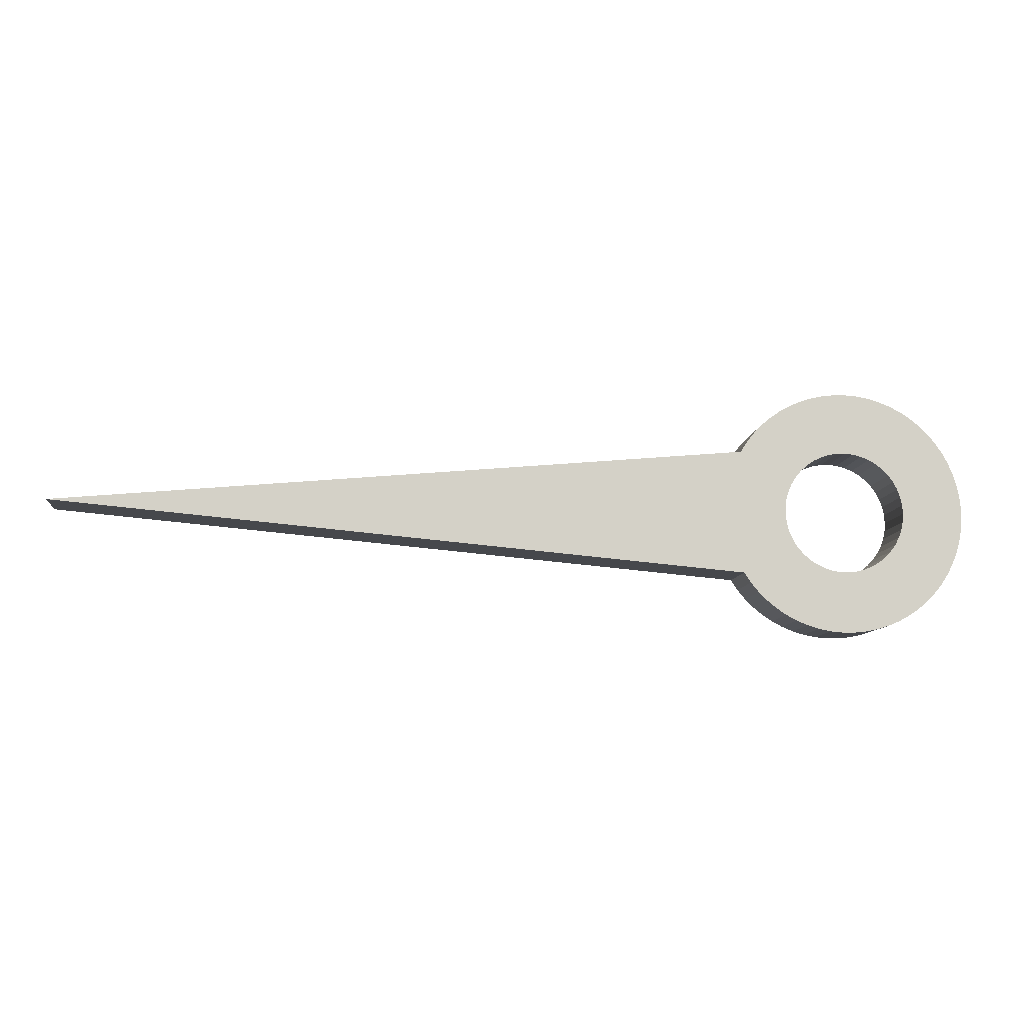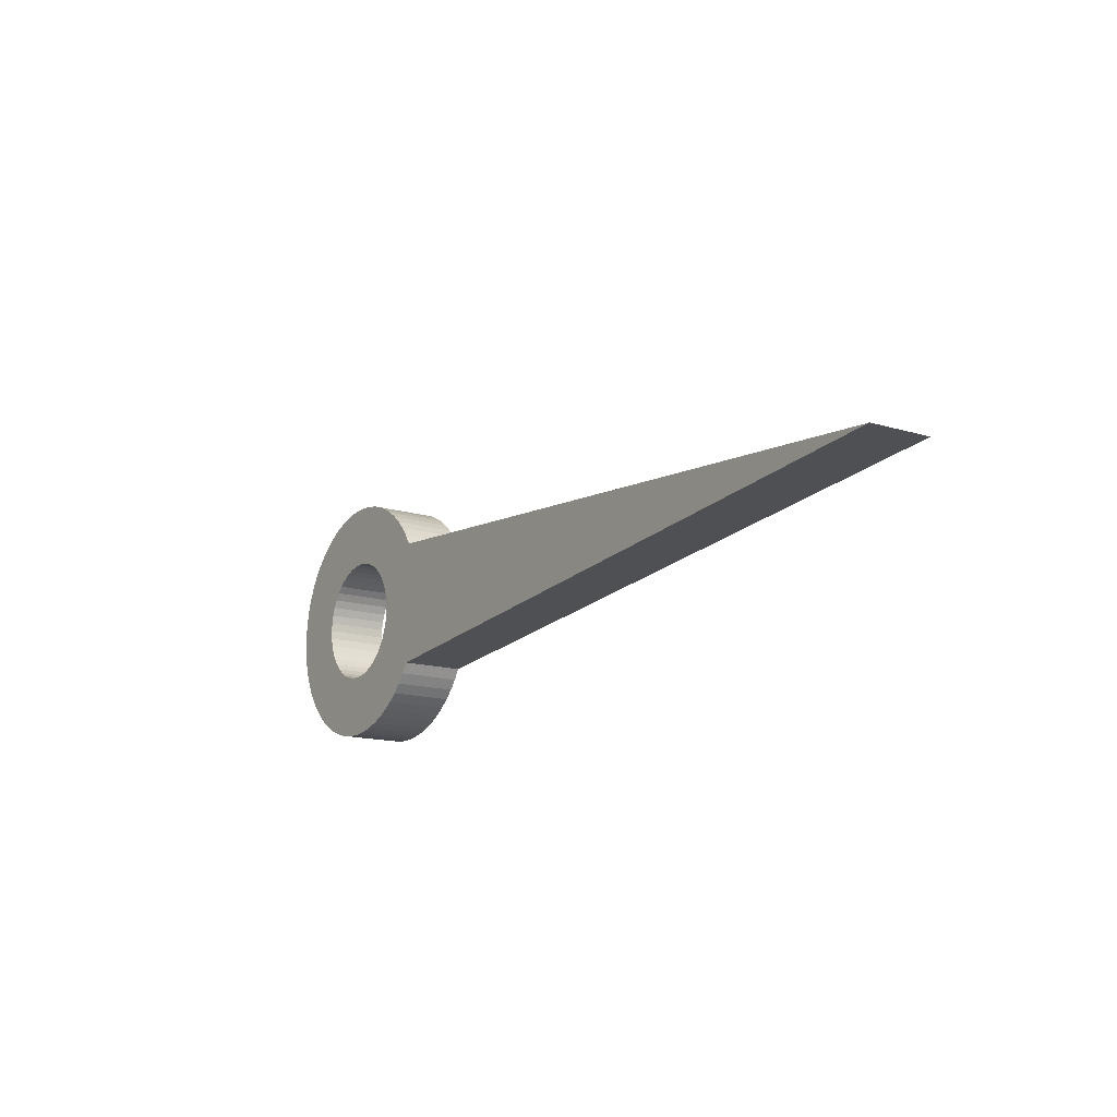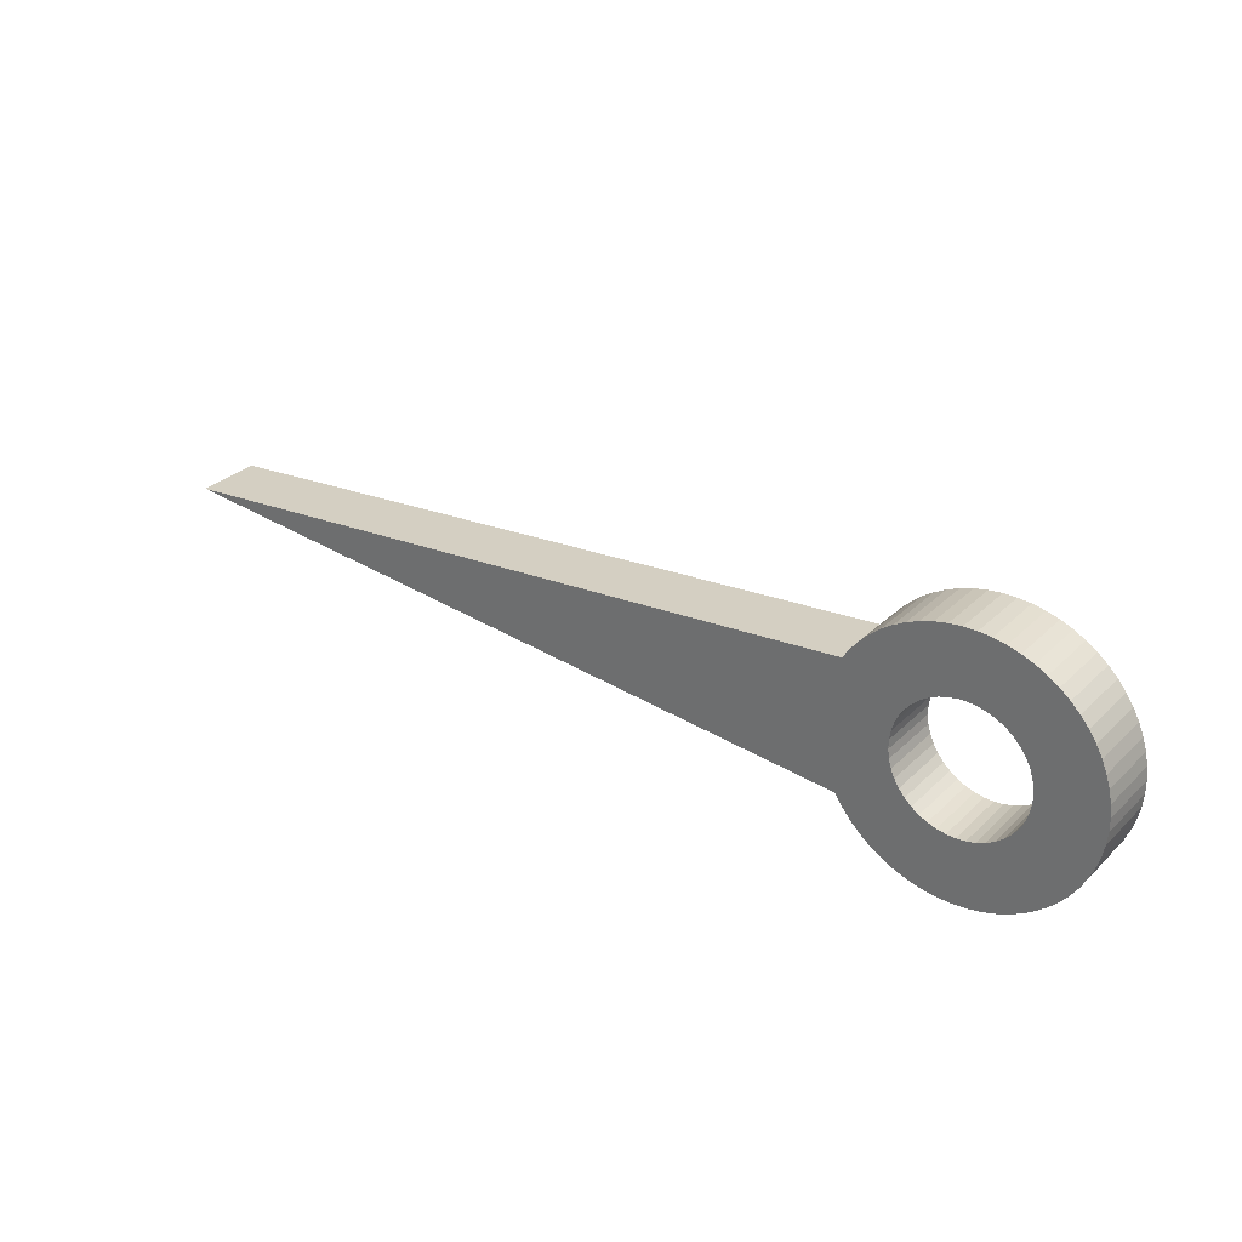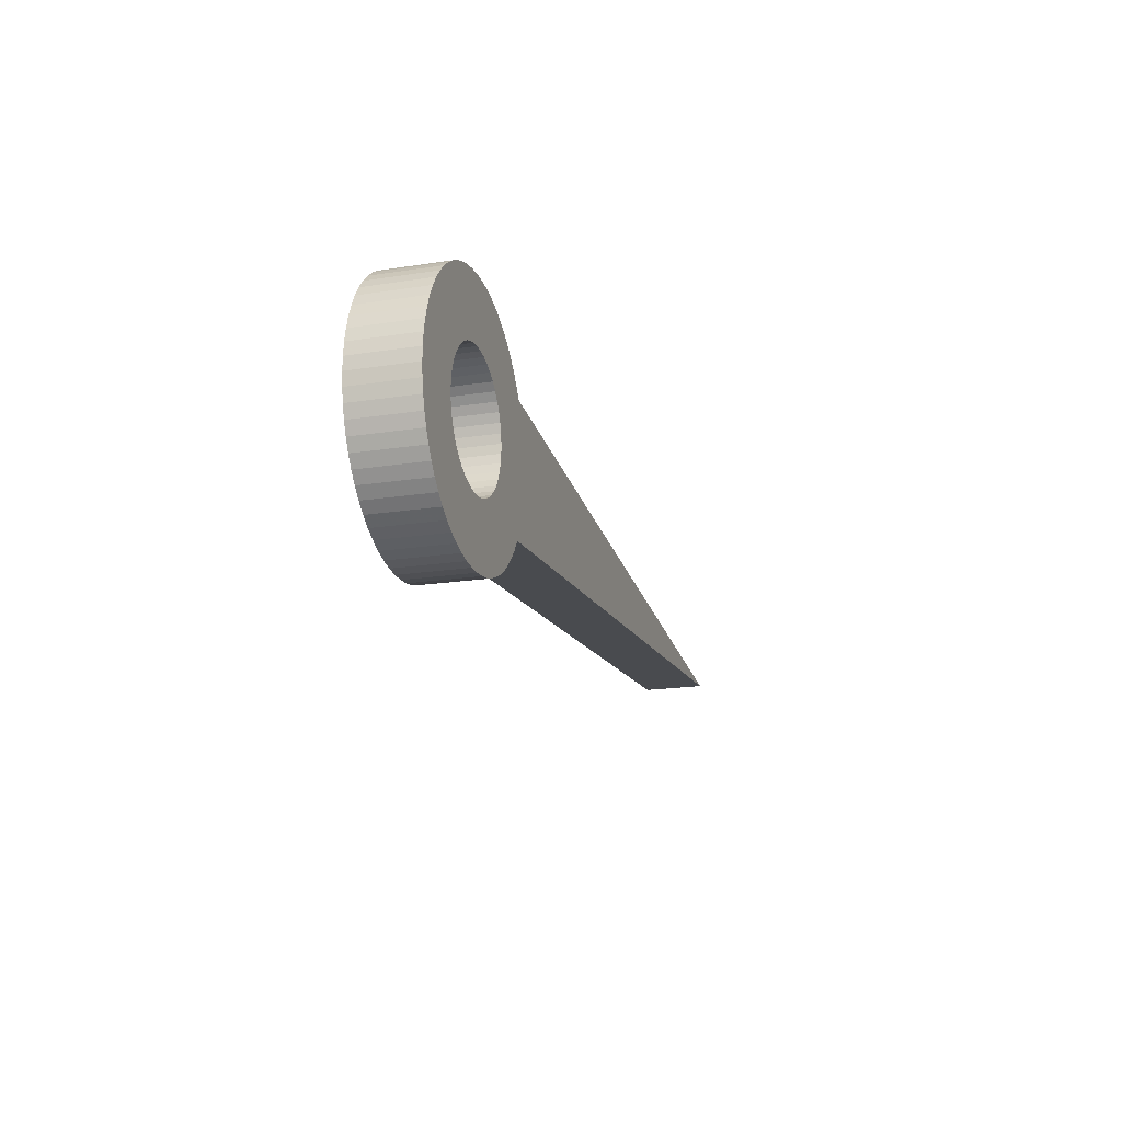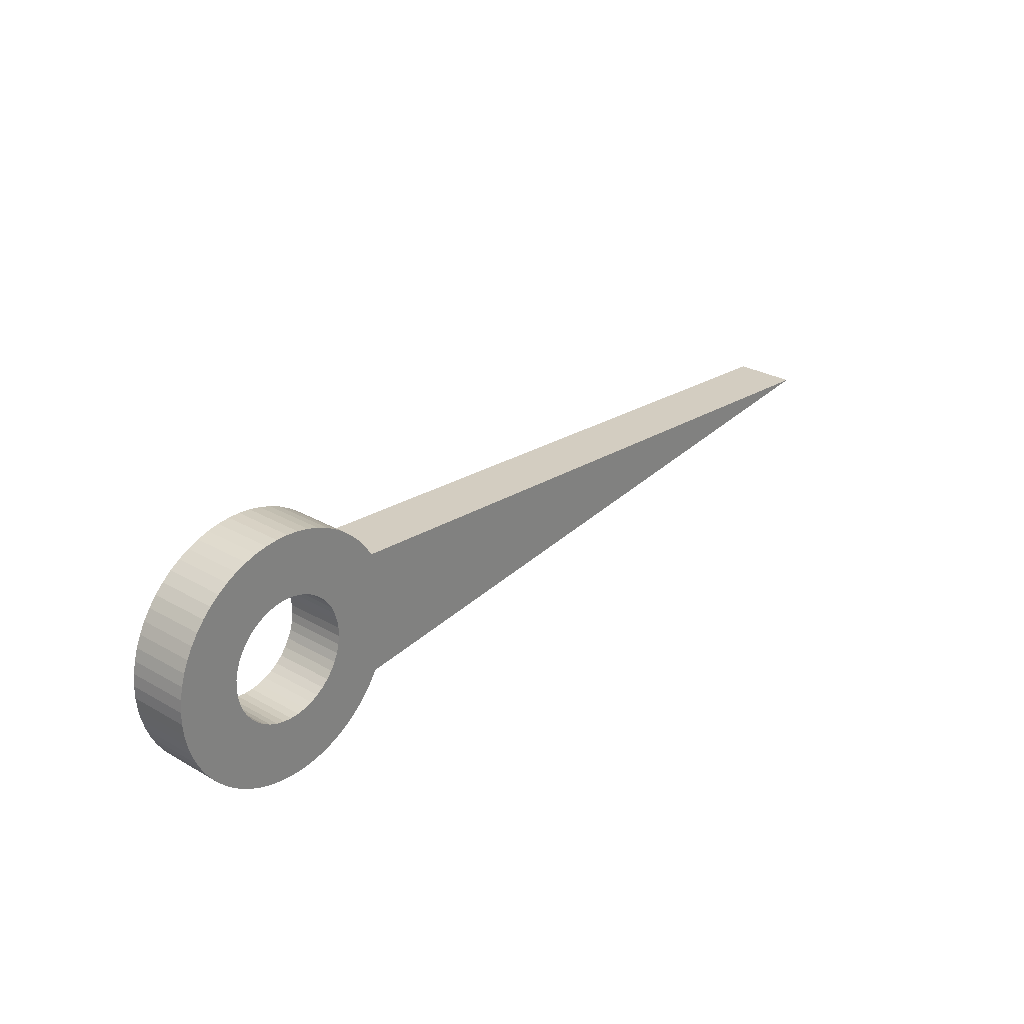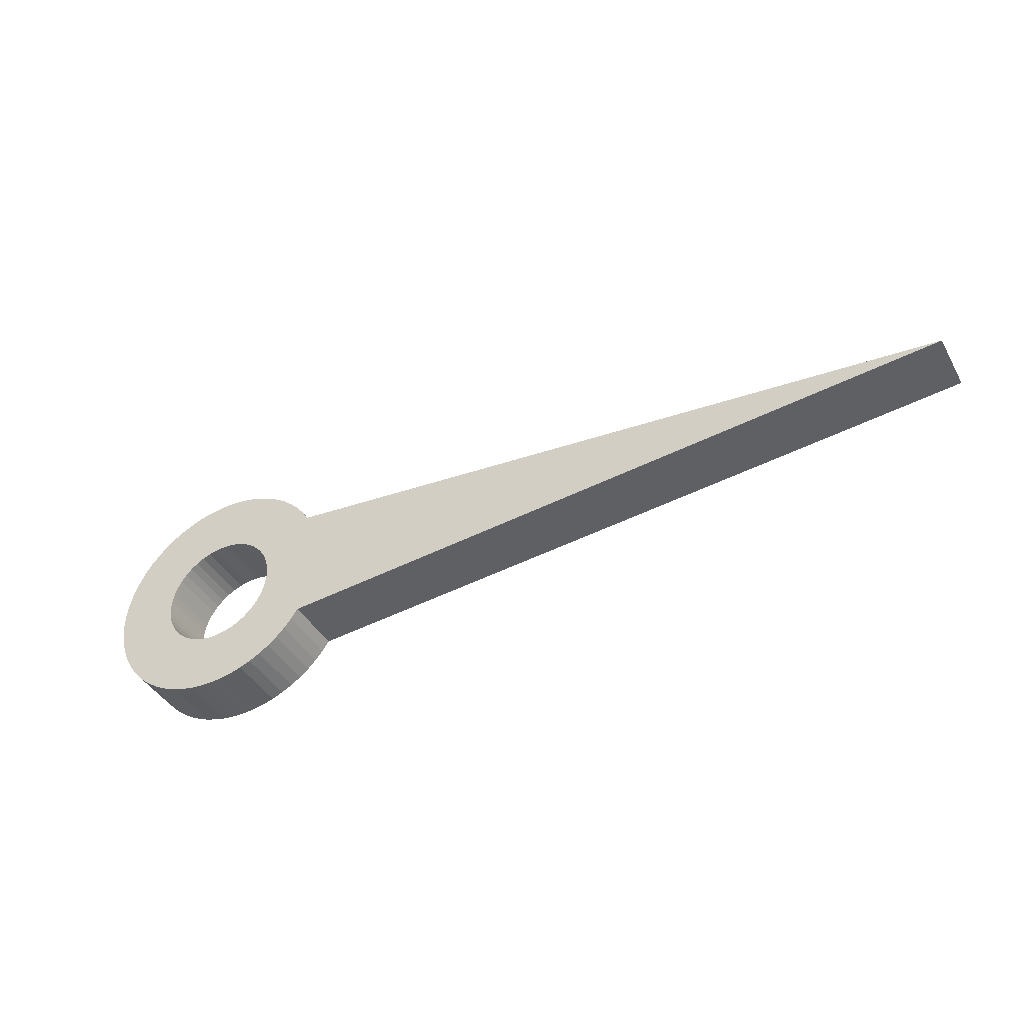
<metadata>
{"format":"obj","ext":"obj","renderer":"f3d","projection":"perspective","resolution":1024,"background":"white","views":[{"elev":-9.4,"azim":174.1,"up":"+Z"},{"elev":-14.5,"azim":56.4,"up":"+Z"},{"elev":30.0,"azim":-143.7,"up":"+Z"},{"elev":-19.1,"azim":-73.8,"up":"+Z"},{"elev":28.2,"azim":-49.3,"up":"+Z"},{"elev":-41.4,"azim":27.3,"up":"+Z"}]}
</metadata>
<code>
g MeshBody1
v -0.5 0.5 0
v -0.4951 0.5 -0.06959
v -0.4806 0.5 -0.1378
v -0.4568 0.5 -0.2034
v -0.424 0.5 -0.265
v -0.383 0.5 -0.3214
v -0.3346 0.5 -0.3716
v -0.2796 0.5 -0.4145
v -0.2192 0.5 -0.4494
v -0.1545 0.5 -0.4755
v -0.08682 0.5 -0.4924
v -0.01745 0.5 -0.4997
v 0.05226 0.5 -0.4973
v 0.121 0.5 -0.4851
v 0.1873 0.5 -0.4636
v 0.25 0.5 -0.433
v 0.3078 0.5 -0.394
v 0.3597 0.5 -0.3473
v 0.4045 0.5 -0.2939
v 0.4415 0.5 -0.2347
v 0.4698 0.5 -0.171
v 0.4891 0.5 -0.104
v 0.4988 0.5 -0.03488
v 0.4988 0.5 0.03488
v 0.4891 0.5 0.104
v 0.4698 0.5 0.171
v 0.4415 0.5 0.2347
v 0.4045 0.5 0.2939
v 0.3597 0.5 0.3473
v 0.3078 0.5 0.394
v 0.25 0.5 0.433
v 0.1873 0.5 0.4636
v 0.121 0.5 0.4851
v 0.05226 0.5 0.4973
v -0.01745 0.5 0.4997
v -0.08682 0.5 0.4924
v -0.1545 0.5 0.4755
v -0.2192 0.5 0.4494
v -0.2796 0.5 0.4145
v -0.3346 0.5 0.3716
v -0.383 0.5 0.3214
v -0.424 0.5 0.265
v -0.4568 0.5 0.2034
v -0.4806 0.5 0.1378
v -0.4951 0.5 0.06959
v 0.8585 0.5 -0.5129
v 0.8038 0.5 -0.5948
v 0.7414 0.5 -0.671
v 0.6718 0.5 -0.7407
v 0.5957 0.5 -0.8032
v 0.5138 0.5 -0.8579
v 0.4268 0.5 -0.9043
v 0.3358 0.5 -0.9419
v 0.2415 0.5 -0.9704
v 0.1449 0.5 -0.9895
v 0.04681 0.5 -0.9989
v -0.0517 0.5 -0.9987
v -0.1497 0.5 -0.9887
v -0.2463 0.5 -0.9692
v -0.3404 0.5 -0.9403
v -0.4313 0.5 -0.9022
v -0.5179 0.5 -0.8554
v -0.5996 0.5 -0.8003
v -0.6754 0.5 -0.7374
v -0.7447 0.5 -0.6674
v -0.8067 0.5 -0.5909
v -0.861 0.5 -0.5087
v -0.9068 0.5 -0.4215
v -0.9439 0.5 -0.3302
v -0.9718 0.5 -0.2357
v -0.9903 0.5 -0.139
v -0.9992 0.5 -0.04089
v -0.9983 0.5 0.05761
v -0.9878 0.5 0.1556
v -0.9677 0.5 0.252
v -0.9382 0.5 0.346
v -0.8997 0.5 0.4366
v -0.8523 0.5 0.523
v -0.7967 0.5 0.6043
v -0.7334 0.5 0.6798
v -0.663 0.5 0.7486
v -0.5861 0.5 0.8102
v -0.5035 0.5 0.864
v -0.4161 0.5 0.9093
v -0.3246 0.5 0.9458
v -0.23 0.5 0.9732
v -0.1331 0.5 0.9911
v -0.03497 0.5 0.9994
v 0.06353 0.5 0.998
v 0.1614 0.5 0.9869
v 0.2577 0.5 0.9662
v 0.3515 0.5 0.9362
v 0.4419 0.5 0.897
v 0.528 0.5 0.8492
v 0.609 0.5 0.7931
v 0.6841 0.5 0.7294
v 0.7526 0.5 0.6585
v 0.8137 0.5 0.5813
v 0.8669 0.5 0.4984
v 6.5 0.5 0
v 0.8669 0 0.4984
v 6.5 0 0
v 0.8585 0 -0.5129
v 0.8038 0 -0.5948
v 0.7414 0 -0.671
v 0.6718 0 -0.7407
v 0.5957 0 -0.8032
v 0.5138 0 -0.8579
v 0.4268 0 -0.9043
v 0.3358 0 -0.9419
v 0.2415 0 -0.9704
v 0.1449 0 -0.9895
v 0.04681 0 -0.9989
v -0.0517 0 -0.9987
v -0.1497 0 -0.9887
v -0.2463 0 -0.9692
v -0.3404 0 -0.9403
v -0.4313 0 -0.9022
v -0.5179 0 -0.8554
v -0.5996 0 -0.8003
v -0.6754 0 -0.7374
v -0.7447 0 -0.6674
v -0.8067 0 -0.5909
v -0.861 0 -0.5087
v -0.9068 0 -0.4215
v -0.9439 0 -0.3302
v -0.9718 0 -0.2357
v -0.9903 0 -0.139
v -0.9992 0 -0.04089
v -0.9983 0 0.05761
v -0.9878 0 0.1556
v -0.9677 0 0.252
v -0.9382 0 0.346
v -0.8997 0 0.4366
v -0.8523 0 0.523
v -0.7967 0 0.6043
v -0.7334 0 0.6798
v -0.663 0 0.7486
v -0.5861 0 0.8102
v -0.5035 0 0.864
v -0.4161 0 0.9093
v -0.3246 0 0.9458
v -0.23 0 0.9732
v -0.1331 0 0.9911
v -0.03497 0 0.9994
v 0.06353 0 0.998
v 0.1614 0 0.9869
v 0.2577 0 0.9662
v 0.3515 0 0.9362
v 0.4419 0 0.897
v 0.528 0 0.8492
v 0.609 0 0.7931
v 0.6841 0 0.7294
v 0.7526 0 0.6585
v 0.8137 0 0.5813
v -0.5 0 0
v -0.4951 0 -0.06959
v -0.4806 0 -0.1378
v -0.4568 0 -0.2034
v -0.424 0 -0.265
v -0.383 0 -0.3214
v -0.3346 0 -0.3716
v -0.2796 0 -0.4145
v -0.2192 0 -0.4494
v -0.1545 0 -0.4755
v -0.08682 0 -0.4924
v -0.01745 0 -0.4997
v 0.05226 0 -0.4973
v 0.121 0 -0.4851
v 0.1873 0 -0.4636
v 0.25 0 -0.433
v 0.3078 0 -0.394
v 0.3597 0 -0.3473
v 0.4045 0 -0.2939
v 0.4415 0 -0.2347
v 0.4698 0 -0.171
v 0.4891 0 -0.104
v 0.4988 0 -0.03488
v 0.4988 0 0.03488
v 0.4891 0 0.104
v 0.4698 0 0.171
v 0.4415 0 0.2347
v 0.4045 0 0.2939
v 0.3597 0 0.3473
v 0.3078 0 0.394
v 0.25 0 0.433
v 0.1873 0 0.4636
v 0.121 0 0.4851
v 0.05226 0 0.4973
v -0.01745 0 0.4997
v -0.08682 0 0.4924
v -0.1545 0 0.4755
v -0.2192 0 0.4494
v -0.2796 0 0.4145
v -0.3346 0 0.3716
v -0.383 0 0.3214
v -0.424 0 0.265
v -0.4568 0 0.2034
v -0.4806 0 0.1378
v -0.4951 0 0.06959
f 2 72 1
f 1 72 73
f 1 73 45
f 45 73 74
f 45 74 44
f 44 74 43
f 43 74 75
f 43 75 42
f 42 75 76
f 42 76 41
f 41 76 40
f 40 76 77
f 40 77 39
f 39 77 78
f 39 78 38
f 38 78 37
f 37 78 79
f 37 79 36
f 36 79 80
f 36 80 35
f 35 80 81
f 35 81 82
f 72 2 71
f 71 2 3
f 71 3 4
f 71 4 70
f 70 4 5
f 70 5 69
f 69 5 6
f 69 6 68
f 68 6 7
f 68 7 8
f 68 8 67
f 67 8 9
f 67 9 66
f 66 9 10
f 66 10 11
f 66 11 65
f 65 11 12
f 65 12 64
f 64 12 63
f 63 12 50
f 63 50 62
f 62 50 51
f 62 51 61
f 61 51 52
f 61 52 60
f 60 52 53
f 60 53 59
f 59 53 54
f 59 54 58
f 58 54 55
f 58 55 57
f 57 55 56
f 50 12 49
f 49 12 13
f 49 13 48
f 48 13 14
f 48 14 47
f 47 14 15
f 47 15 46
f 46 15 16
f 46 16 17
f 17 18 46
f 46 18 19
f 46 19 20
f 20 21 46
f 46 21 22
f 46 22 23
f 46 23 100
f 100 23 24
f 100 24 99
f 99 24 25
f 99 25 26
f 26 27 99
f 99 27 28
f 99 28 29
f 29 30 99
f 99 30 31
f 99 31 32
f 99 32 98
f 98 32 33
f 98 33 97
f 97 33 34
f 97 34 96
f 96 34 35
f 96 35 95
f 95 35 82
f 95 82 94
f 94 82 83
f 94 83 93
f 93 83 84
f 93 84 92
f 92 84 85
f 92 85 91
f 91 85 86
f 91 86 90
f 90 86 87
f 90 87 89
f 89 87 88
f 100 99 102
f 102 99 101
f 99 98 101
f 101 98 155
f 155 98 97
f 155 97 154
f 154 97 96
f 154 96 153
f 153 96 95
f 153 95 152
f 152 95 94
f 152 94 151
f 151 94 93
f 151 93 150
f 150 93 92
f 150 92 149
f 149 92 91
f 149 91 148
f 148 91 90
f 148 90 147
f 147 90 89
f 147 89 146
f 146 89 88
f 146 88 145
f 145 88 87
f 145 87 144
f 144 87 86
f 144 86 143
f 143 86 85
f 143 85 142
f 142 85 84
f 142 84 141
f 141 84 83
f 141 83 140
f 140 83 82
f 140 82 139
f 139 82 81
f 139 81 138
f 138 81 80
f 138 80 137
f 137 80 79
f 137 79 136
f 136 79 78
f 136 78 135
f 135 78 77
f 135 77 134
f 134 77 76
f 134 76 133
f 133 76 75
f 133 75 132
f 132 75 74
f 132 74 131
f 131 74 73
f 131 73 130
f 130 73 72
f 130 72 129
f 129 72 71
f 129 71 128
f 128 71 70
f 128 70 127
f 127 70 69
f 127 69 126
f 126 69 68
f 126 68 125
f 125 68 67
f 125 67 124
f 124 67 66
f 124 66 123
f 123 66 65
f 123 65 122
f 122 65 64
f 122 64 121
f 121 64 63
f 121 63 120
f 120 63 62
f 120 62 119
f 119 62 61
f 119 61 118
f 118 61 60
f 118 60 117
f 117 60 59
f 117 59 116
f 116 59 58
f 116 58 115
f 115 58 57
f 115 57 114
f 114 57 56
f 114 56 113
f 113 56 55
f 113 55 112
f 112 55 54
f 112 54 111
f 111 54 53
f 111 53 110
f 110 53 52
f 110 52 109
f 109 52 51
f 109 51 108
f 108 51 50
f 108 50 107
f 107 50 49
f 107 49 106
f 106 49 48
f 106 48 105
f 105 48 47
f 105 47 104
f 104 47 46
f 104 46 103
f 45 200 1
f 1 200 156
f 1 156 2
f 2 156 157
f 2 157 3
f 3 157 158
f 3 158 4
f 4 158 159
f 4 159 5
f 5 159 160
f 5 160 6
f 6 160 161
f 6 161 7
f 7 161 162
f 7 162 8
f 8 162 163
f 8 163 9
f 9 163 164
f 9 164 10
f 10 164 165
f 10 165 11
f 11 165 166
f 11 166 12
f 12 166 167
f 12 167 13
f 13 167 168
f 13 168 14
f 14 168 169
f 14 169 15
f 15 169 170
f 15 170 16
f 16 170 171
f 16 171 17
f 17 171 172
f 17 172 18
f 18 172 173
f 18 173 19
f 19 173 174
f 19 174 20
f 20 174 175
f 20 175 21
f 21 175 176
f 21 176 22
f 22 176 177
f 22 177 23
f 23 177 178
f 23 178 24
f 24 178 179
f 24 179 25
f 25 179 180
f 25 180 26
f 26 180 181
f 26 181 27
f 27 181 182
f 27 182 28
f 28 182 183
f 28 183 29
f 29 183 184
f 29 184 30
f 30 184 185
f 30 185 31
f 31 185 186
f 31 186 32
f 32 186 187
f 32 187 33
f 33 187 188
f 33 188 34
f 34 188 189
f 34 189 35
f 35 189 190
f 35 190 36
f 36 190 191
f 36 191 37
f 37 191 192
f 37 192 38
f 38 192 193
f 38 193 39
f 39 193 194
f 39 194 40
f 40 194 195
f 40 195 41
f 41 195 196
f 41 196 42
f 42 196 197
f 42 197 43
f 43 197 198
f 43 198 44
f 44 198 199
f 44 199 45
f 45 199 200
f 46 100 103
f 103 100 102
f 200 130 156
f 156 130 129
f 156 129 157
f 157 129 128
f 157 128 158
f 158 128 159
f 159 128 127
f 159 127 160
f 160 127 126
f 160 126 161
f 161 126 125
f 161 125 162
f 162 125 163
f 163 125 124
f 163 124 164
f 164 124 123
f 164 123 165
f 165 123 166
f 166 123 122
f 166 122 167
f 167 122 121
f 167 121 120
f 130 200 131
f 131 200 199
f 131 199 198
f 131 198 132
f 132 198 197
f 132 197 133
f 133 197 196
f 133 196 195
f 133 195 134
f 134 195 194
f 134 194 135
f 135 194 193
f 135 193 192
f 135 192 136
f 136 192 191
f 136 191 137
f 137 191 190
f 137 190 138
f 138 190 139
f 139 190 152
f 139 152 151
f 152 190 153
f 153 190 189
f 153 189 154
f 154 189 188
f 154 188 155
f 155 188 187
f 155 187 101
f 101 187 186
f 101 186 185
f 185 184 101
f 101 184 183
f 101 183 182
f 182 181 101
f 101 181 180
f 101 180 179
f 101 179 102
f 102 179 178
f 102 178 103
f 103 178 177
f 103 177 176
f 176 175 103
f 103 175 174
f 103 174 173
f 173 172 103
f 103 172 171
f 103 171 170
f 103 170 104
f 104 170 169
f 104 169 105
f 105 169 168
f 105 168 106
f 106 168 167
f 106 167 107
f 107 167 120
f 107 120 119
f 139 151 140
f 140 151 150
f 140 150 141
f 141 150 149
f 141 149 142
f 142 149 148
f 142 148 143
f 143 148 147
f 143 147 144
f 144 147 146
f 144 146 145
f 107 119 108
f 108 119 118
f 108 118 109
f 109 118 117
f 109 117 110
f 110 117 116
f 110 116 111
f 111 116 115
f 111 115 112
f 112 115 114
f 112 114 113

</code>
